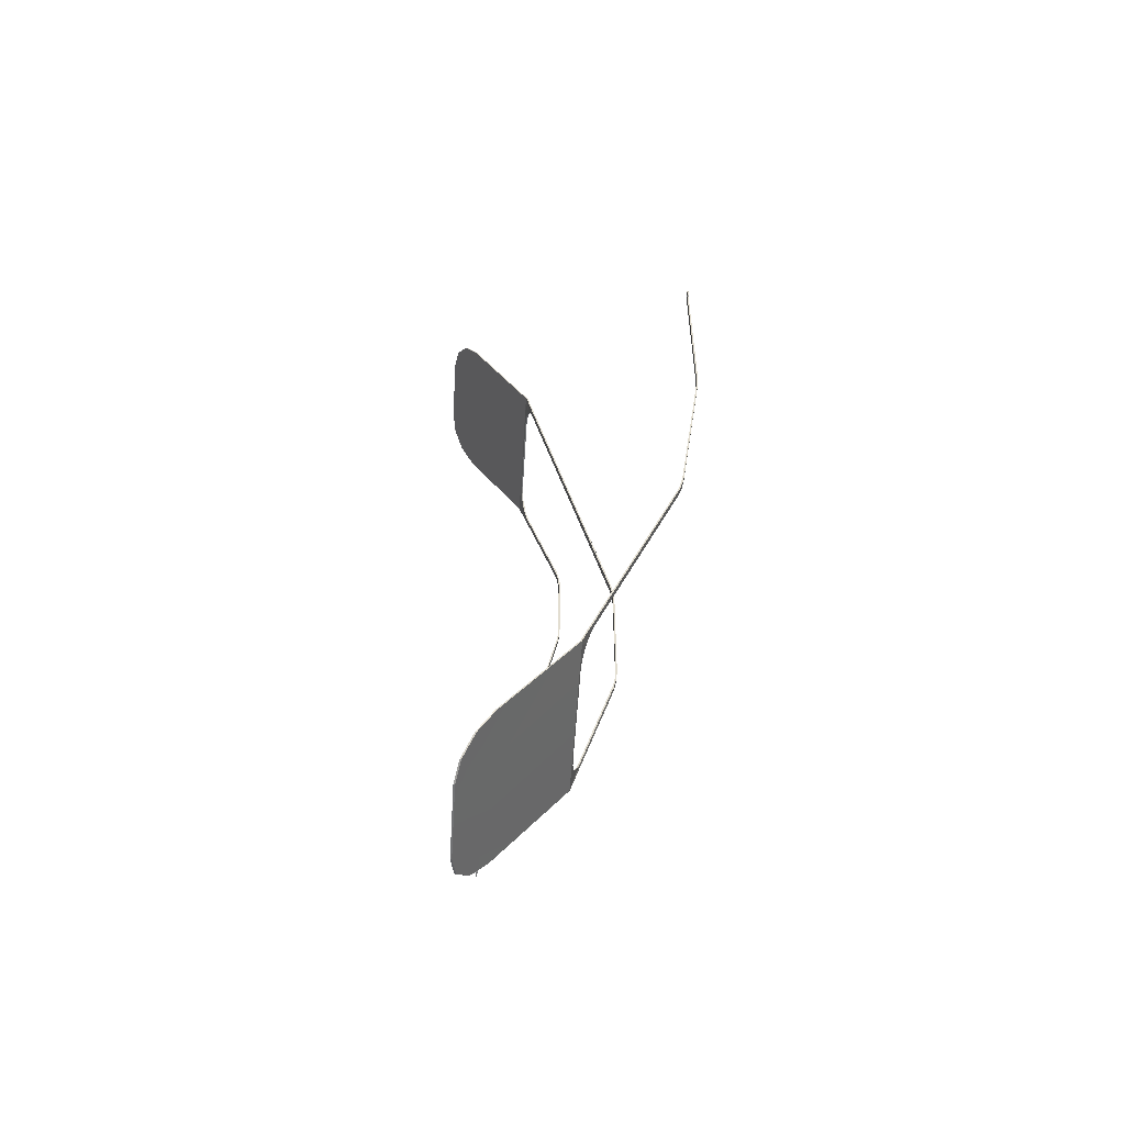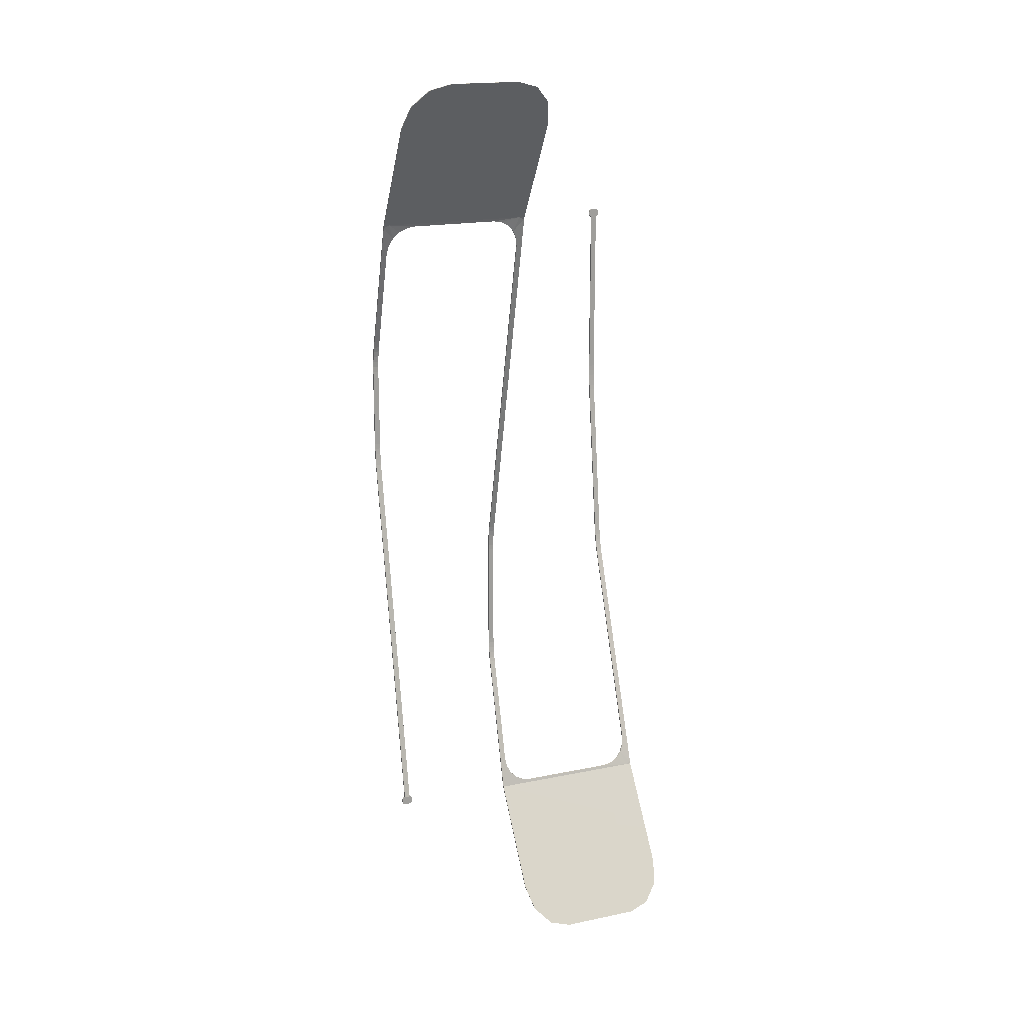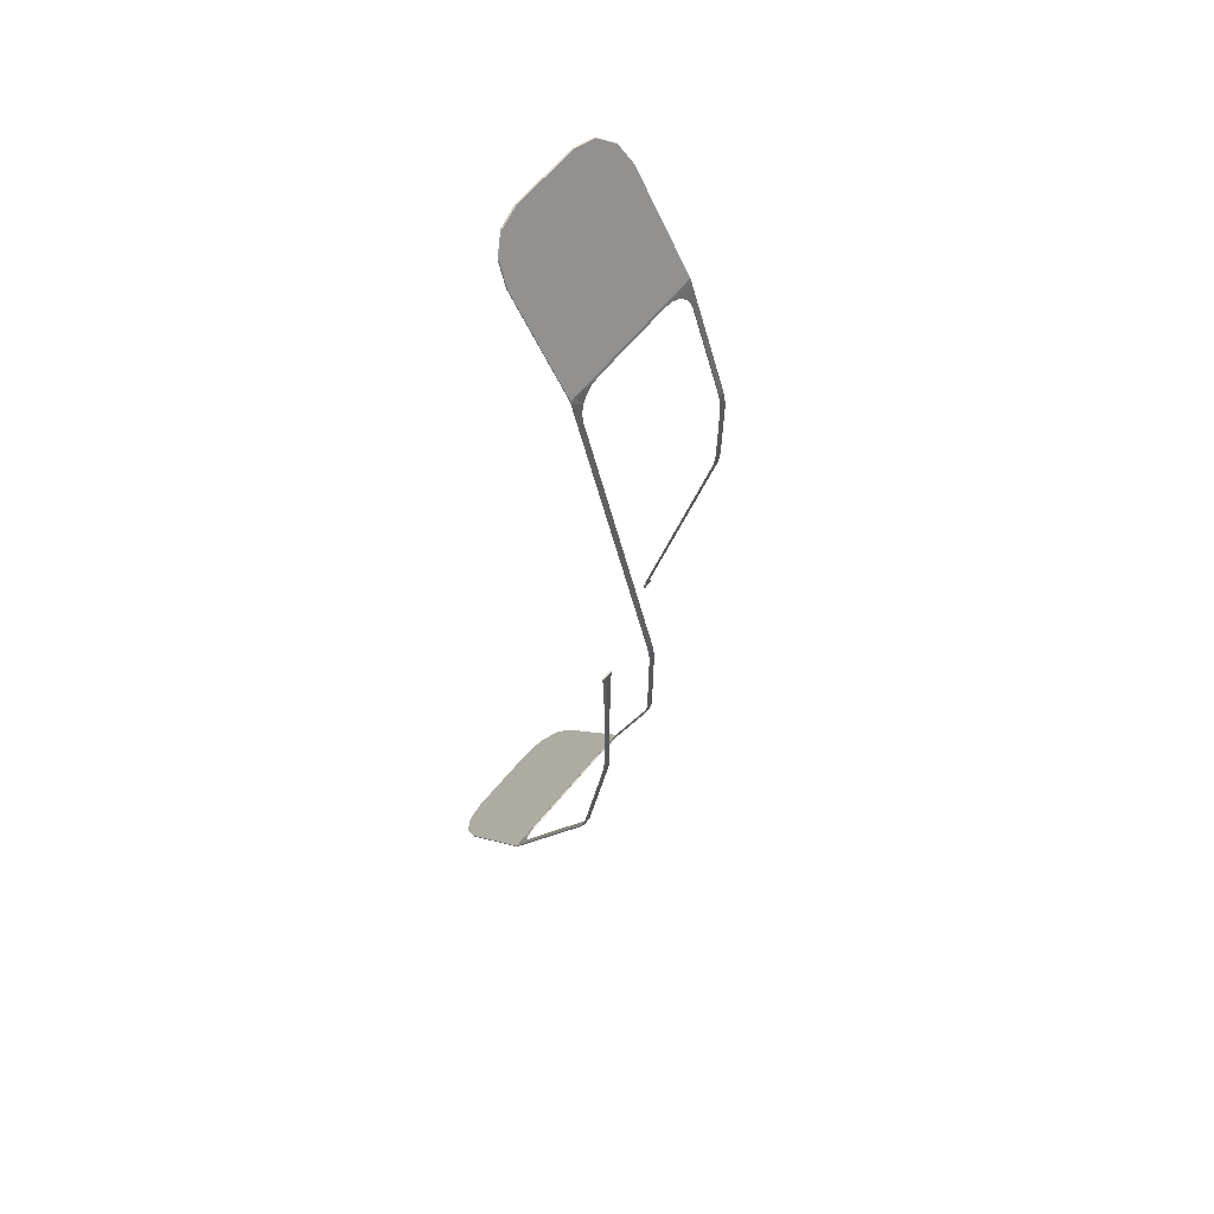
<metadata>
{"format":"obj","ext":"obj","renderer":"f3d","projection":"perspective","resolution":1024,"background":"white","views":[{"elev":-55.5,"azim":-93.6,"up":"+Z"},{"elev":18.2,"azim":158.0,"up":"+Z"},{"elev":65.4,"azim":-50.1,"up":"+Z"}]}
</metadata>
<code>
o Cylinder.001
v 0.0341 -0.25 1.5
v 0.0341 0.25 1.5
v -0.161 0.25 1.471
v -0.161 -0.25 1.471
v -0.3486 0.25 1.386
v -0.3486 -0.25 1.386
v -0.5215 0.25 1.247
v -0.5215 -0.25 1.247
v -0.673 0.25 1.061
v -0.673 -0.25 1.061
v -0.7974 0.25 0.8334
v -0.7974 -0.25 0.8334
v -0.8898 0.25 0.574
v -0.8898 -0.25 0.574
v -0.9467 0.25 0.2926
v -0.9467 -0.25 0.2926
v -0.9659 0.25 1e-06
v -0.9659 -0.25 1e-06
v -0.9467 0.25 -0.2926
v -0.9467 -0.25 -0.2926
v -0.8898 0.25 -0.574
v -0.8898 -0.25 -0.574
v -0.7974 0.25 -0.8334
v -0.7974 -0.25 -0.8334
v -0.673 0.25 -1.061
v -0.673 -0.25 -1.061
v -0.5215 0.25 -1.247
v -0.5215 -0.25 -1.247
v -0.3486 0.25 -1.386
v -0.3486 -0.25 -1.386
v -0.161 0.25 -1.471
v -0.161 -0.25 -1.471
v 0.0341 0.25 -1.5
v 0.0341 -0.25 -1.5
v 1.944 -0.25 -1.5
v 1.944 -0.25 1.5
v 1.944 0.25 -1.5
v 1.944 0.25 1.5
v 1.944 -25.75 126.7
v 1.944 -26.25 126.7
v 2.139 0.25 -1.471
v 2.139 -0.25 -1.471
v 2.327 0.25 -1.386
v 2.327 -0.25 -1.386
v 2.5 0.25 -1.247
v 2.5 -0.25 -1.247
v 2.651 0.25 -1.061
v 2.651 -0.25 -1.061
v 2.776 0.25 -0.8334
v 2.776 -0.25 -0.8334
v 2.868 0.25 -0.574
v 2.868 -0.25 -0.574
v 2.925 0.25 -0.2926
v 2.925 -0.25 -0.2926
v 2.944 0.25 0
v 2.944 -0.25 -0
v 2.925 0.25 0.2926
v 2.925 -0.25 0.2926
v 2.868 0.25 0.574
v 2.868 -0.25 0.574
v 2.776 0.25 0.8334
v 2.776 -0.25 0.8334
v 2.651 0.25 1.061
v 2.651 -0.25 1.061
v 2.5 0.25 1.247
v 2.5 -0.25 1.247
v 2.327 0.25 1.386
v 2.327 -0.25 1.386
v 2.139 0.25 1.471
v 2.139 -0.25 1.471
v 1.944 -27.25 136.5
v 1.944 -26.75 136.5
v 1.944 -26.75 164.5
v 1.944 -27.25 164.5
v 0.0341 -27.25 136.5
v 0.0341 -27.25 164.5
v 0.0341 -26.75 136.5
v 0.0341 -26.75 164.5
v 0.0341 -26.25 126.7
v 0.0341 -25.75 126.7
v -49.97 -10.65 221.5
v 0.0341 -10.65 221.5
v -17.77 19.95 272.5
v -28.97 19.95 272.5
v 1.944 -10.65 221.5
v 1.944 -10.15 221.5
v 1.944 11.45 257.5
v 1.944 10.95 257.5
v -17.77 20.45 272.5
v -28.97 20.45 272.5
v -36.97 19.95 272.5
v -44.47 18.74 270.5
v -49.96 15.45 265
v -49.96 15.95 265
v -44.47 19.24 270.5
v -36.97 20.45 272.5
v -13.06 20.45 272.5
v -5.556 19.24 270.5
v -0.06557 15.95 265
v -13.06 19.95 272.5
v 0.0341 -10.15 221.5
v -49.97 -10.15 221.5
v -49.97 -43.25 82.5
v -51.97 -43.25 82.5
v -51.97 -43.25 43.5
v -49.97 -43.25 43.5
v -73.57 7.754 -65.7
v -51.97 -26.83 -16.5
v -49.97 -2.737 -50.7
v -51.97 -42.75 82.5
v -49.97 -42.75 82.5
v -49.97 -42.75 43.5
v -51.97 -42.75 43.5
v -51.98 2.509 -58.2
v -57.47 6.348 -63.69
v -64.97 7.754 -65.7
v -51.97 -27.33 -16.5
v -106 -27.33 -16.5
v -80.05 7.254 -65.7
v -73.57 7.254 -65.7
v -64.97 7.254 -65.7
v -57.47 5.848 -63.69
v -51.98 2.009 -58.2
v -80.05 7.754 -65.7
v -106 2.009 -58.2
v -100.5 5.848 -63.69
v -92.97 7.254 -65.7
v -108 -27.33 -16.5
v -108 -26.83 -16.5
v -108 -2.737 -50.7
v -108 -3.237 -50.7
v -106 -26.83 -16.5
v -106 2.509 -58.2
v -92.97 7.754 -65.7
v -107.9 -70.33 212.7
v -107.9 -69.83 212.7
v -108.1 -69.83 212.6
v -108.1 -70.33 212.6
v -108.3 -69.83 212.5
v -108.3 -70.33 212.5
v -108.5 -69.83 212.4
v -108.5 -70.33 212.4
v -108.6 -69.83 212.2
v -108.6 -70.33 212.2
v -108.8 -69.83 212
v -108.8 -70.33 212
v -108.8 -69.83 211.7
v -108.8 -70.33 211.7
v -108.9 -69.83 211.4
v -108.9 -70.33 211.4
v -108.9 -69.83 211.2
v -108.9 -70.33 211.2
v -108.9 -69.83 210.9
v -108.9 -70.33 210.9
v -108.8 -69.83 210.6
v -108.8 -70.33 210.6
v -108.8 -69.83 210.3
v -108.8 -70.33 210.3
v -108.6 -69.83 210.1
v -108.6 -70.33 210.1
v -108.5 -69.83 209.9
v -108.5 -70.33 209.9
v -108.3 -69.83 209.8
v -108.3 -70.33 209.8
v -108.1 -69.83 209.7
v -108.1 -70.33 209.7
v -107.9 -69.83 209.7
v -107.9 -70.33 209.7
v -106 -70.33 209.7
v -106 -70.33 212.7
v -106 -69.83 212.7
v -106 -69.83 209.7
v -105.8 -69.83 209.7
v -105.8 -70.33 209.7
v -105.6 -69.83 209.8
v -105.6 -70.33 209.8
v -105.5 -69.83 209.9
v -105.5 -70.33 209.9
v -105.3 -69.83 210.1
v -105.3 -70.33 210.1
v -105.2 -69.83 210.3
v -105.2 -70.33 210.3
v -105.1 -69.83 210.6
v -105.1 -70.33 210.6
v -105 -69.83 210.9
v -105 -70.33 210.9
v -105 -69.83 211.2
v -105 -70.33 211.2
v -105 -69.83 211.4
v -105 -70.33 211.4
v -105.1 -69.83 211.7
v -105.1 -70.33 211.7
v -105.2 -69.83 212
v -105.2 -70.33 212
v -105.3 -69.83 212.2
v -105.3 -70.33 212.2
v -105.5 -69.83 212.4
v -105.5 -70.33 212.4
v -105.6 -69.83 212.5
v -105.6 -70.33 212.5
v -105.8 -69.83 212.6
v -105.8 -70.33 212.6
v -5.556 18.74 270.5
v -0.06557 15.45 265
v -51.97 11.45 257.5
v -51.97 10.95 257.5
v -51.97 -10.15 221.5
v -51.97 -10.65 221.5
v -49.97 -3.237 -50.7
v -100.5 6.348 -63.69
v -49.97 -26.83 -16.5
v -49.97 -27.33 -16.5
v 0.0341 -25.82 174.1
v 0.0341 -25.32 174.1
v 0.0341 -25.76 172.4
v 0.0341 -26.26 172.4
v 0.0341 -26.16 170.4
v 0.0341 -26.66 170.4
v 0.0341 -26.48 168.3
v 0.0341 -26.98 168.3
v 0.0341 -26.68 166.3
v 0.0341 -27.18 166.3
v 1.944 -27.18 166.3
v 1.944 -26.98 168.3
v 1.944 -26.66 170.4
v 1.944 -26.26 172.4
v 1.944 -25.82 174.1
v 1.944 -25.32 174.1
v 1.944 -25.76 172.4
v 1.944 -26.16 170.4
v 1.944 -26.48 168.3
v 1.944 -26.68 166.3
v 0.0341 -26.7 134.7
v 0.0341 -27.2 134.7
v 0.0341 -26.56 132.6
v 0.0341 -27.06 132.6
v 0.0341 -26.34 130.5
v 0.0341 -26.84 130.5
v 0.0341 -26.06 128.4
v 0.0341 -26.56 128.4
v 1.944 -26.56 128.4
v 1.944 -26.84 130.5
v 1.944 -27.06 132.6
v 1.944 -27.2 134.7
v 1.944 -26.7 134.7
v 1.944 -26.56 132.6
v 1.944 -26.34 130.5
v 1.944 -26.06 128.4
v -49.97 -42.69 84.28
v -49.97 -43.19 84.28
v -49.97 -42.53 86.34
v -49.97 -43.03 86.34
v -49.97 -42.28 88.49
v -49.97 -42.78 88.49
v -49.97 -41.96 90.52
v -49.97 -42.46 90.52
v -49.97 -41.61 92.23
v -49.97 -42.11 92.23
v -51.97 -42.11 92.23
v -51.97 -41.61 92.23
v -51.97 -41.96 90.52
v -51.97 -42.46 90.52
v -51.97 -42.28 88.49
v -51.97 -42.78 88.49
v -51.97 -42.53 86.34
v -51.97 -43.03 86.34
v -51.97 -42.69 84.28
v -51.97 -43.19 84.28
v -49.97 -41.92 33.88
v -49.97 -41.42 33.88
v -49.97 -41.83 35.55
v -49.97 -42.33 35.55
v -49.97 -42.2 37.55
v -49.97 -42.7 37.55
v -49.97 -42.5 39.68
v -49.97 -43 39.68
v -49.97 -42.68 41.73
v -49.97 -43.18 41.73
v -51.97 -42.68 41.73
v -51.97 -43.18 41.73
v -51.97 -42.5 39.68
v -51.97 -43 39.68
v -51.97 -42.2 37.55
v -51.97 -42.7 37.55
v -51.97 -41.83 35.55
v -51.97 -42.33 35.55
v -51.97 -41.42 33.88
v -51.97 -41.92 33.88
v -51.97 -27.33 -16.5
v -61.97 -27.63 -15.5
v -95.97 -27.63 -15.5
v -106 -27.33 -16.5
v -49.97 -27.13 -15.5
v -49.97 -27.63 -15.5
v -108 -27.63 -15.5
v -108 -27.13 -15.5
v -108 -27.63 -15.5
v -106 -31.46 -5.5
v -106 -59.66 68.13
v -108 -59.66 68.13
v -99.06 -27.82 -15.01
v -49.97 -27.63 -15.5
v -51.97 -30.02 -5.5
v -51.97 -30.52 -5.5
v -106 -30.96 -5.5
v -106 -59.16 68.13
v -106 -26.83 -16.5
v -95.97 -27.13 -15.5
v -61.97 -27.13 -15.5
v -51.97 -26.83 -16.5
v -108 -27.13 -15.5
v -108 -59.16 68.13
v -106 -69.83 147.5
v -108 -69.83 147.5
v -108 -69.83 208.5
v -106 -69.83 208.5
v -106 -70.33 147.5
v -106 -70.33 208.5
v -108 -70.33 208.5
v -108 -61.96 77.42
v -106 -61.96 77.42
v -106 -69.7 137.6
v -108 -69.7 137.6
v -106 -61.46 77.42
v -108 -61.46 77.42
v -108 -69.2 137.6
v -106 -69.2 137.6
v -108 -70.33 147.5
v -49.97 -27.13 -15.5
v -108 -61.19 75.68
v -108 -61.69 75.68
v -108 -60.77 73.69
v -108 -61.27 73.69
v -108 -60.26 71.64
v -108 -60.76 71.64
v -108 -59.71 69.72
v -108 -60.21 69.72
v -106 -61.19 75.68
v -106 -60.77 73.69
v -106 -60.26 71.64
v -106 -59.71 69.72
v -106 -61.69 75.68
v -106 -61.27 73.69
v -106 -60.76 71.64
v -106 -60.21 69.72
v -108 -69.8 145.7
v -108 -70.3 145.7
v -108 -69.71 143.6
v -108 -70.21 143.6
v -108 -69.57 141.4
v -108 -70.07 141.4
v -108 -69.39 139.3
v -108 -69.89 139.3
v -106 -69.8 145.7
v -106 -69.71 143.6
v -106 -69.57 141.4
v -106 -69.39 139.3
v -106 -70.3 145.7
v -106 -70.21 143.6
v -106 -70.07 141.4
v -106 -69.89 139.3
v -52.46 -29.63 -8.59
v -53.88 -28.82 -11.38
v -56.09 -27.68 -13.59
v -53.88 -28.32 -11.38
v -101.8 -28.36 -13.59
v -104.1 -29.21 -11.38
v -101.8 -27.86 -13.59
v -104.1 -28.71 -11.38
v -52.46 -29.13 -8.59
v -56.09 -28.18 -13.59
v -58.88 -27.27 -15.01
v -58.88 -27.77 -15.01
v -105.5 -30.28 -8.59
v -105.5 -29.78 -8.59
v -99.06 -27.32 -15.01
v -51.97 -30.07 -6.769
v 0.03411 -14.23 210.5
v 0.03411 -13.73 210.5
v 0.0341 -10.15 221.5
v -9.966 -10.55 220.5
v -39.97 -10.55 220.5
v -49.97 -10.15 221.5
v 1.944 -11.05 220.5
v 1.944 -10.55 220.5
v 1.944 -10.55 220.5
v -51.97 -10.55 220.5
v -51.97 -11.05 220.5
v -49.97 -12.97 210.5
v -49.97 -13.47 210.5
v 0.0341 -10.65 221.5
v -9.966 -11.05 220.5
v -6.876 -11.21 220
v -39.97 -11.05 220.5
v -51.97 -11.05 220.5
v 1.944 -11.05 220.5
v -49.97 -10.65 221.5
v -51.97 -10.55 220.5
v -4.088 -11.66 218.6
v -1.876 -12.36 216.4
v -4.088 -11.16 218.6
v -1.876 -11.86 216.4
v -45.84 -11.51 218.6
v -48.06 -12.05 216.4
v -45.84 -11.01 218.6
v -48.06 -11.55 216.4
v -6.876 -10.71 220
v -0.4553 -12.75 213.6
v -0.4553 -13.25 213.6
v -49.48 -12.22 213.6
v -49.48 -12.72 213.6
v -43.06 -10.67 220
v -43.06 -11.17 220
f 1 2 3 4
f 4 3 5 6
f 6 5 7 8
f 8 7 9 10
f 10 9 11 12
f 12 11 13 14
f 14 13 15 16
f 16 15 17 18
f 18 17 19 20
f 20 19 21 22
f 22 21 23 24
f 24 23 25 26
f 26 25 27 28
f 28 27 29 30
f 30 29 31 32
f 32 31 33 34
f 30 32 34
f 7 5 2
f 1 34 35 36
f 33 37 35 34
f 2 38 37 33
f 36 38 39 40
f 35 37 41 42
f 42 41 43 44
f 44 43 45 46
f 46 45 47 48
f 48 47 49 50
f 50 49 51 52
f 52 51 53 54
f 54 53 55 56
f 56 55 57 58
f 58 57 59 60
f 60 59 61 62
f 62 61 63 64
f 64 63 65 66
f 66 65 67 68
f 68 67 69 70
f 70 69 38 36
f 68 70 36
f 45 43 37
f 71 72 73 74
f 75 71 74 76
f 72 77 78 73
f 1 36 40 79
f 38 2 80 39
f 81 82 83 84
f 85 86 87 88
f 83 89 90 84
f 91 92 93
f 94 95 96
f 97 98 99
f 83 100 97 89
f 101 102 90 89
f 84 90 96 91
f 2 1 79 80
f 103 104 105 106
f 107 108 109
f 110 111 112 113
f 114 115 116
f 117 118 119 120
f 121 122 123
f 107 120 119 124
f 125 126 127
f 116 121 120 107
f 128 129 130 131
f 132 108 107 124
f 133 130 124
f 124 119 127 134
f 135 136 137 138
f 138 137 139 140
f 140 139 141 142
f 142 141 143 144
f 144 143 145 146
f 146 145 147 148
f 148 147 149 150
f 150 149 151 152
f 152 151 153 154
f 154 153 155 156
f 156 155 157 158
f 158 157 159 160
f 160 159 161 162
f 162 161 163 164
f 164 163 165 166
f 166 165 167 168
f 164 166 168
f 141 139 136
f 135 168 169 170
f 136 171 172 167
f 169 172 173 174
f 174 173 175 176
f 176 175 177 178
f 178 177 179 180
f 180 179 181 182
f 182 181 183 184
f 184 183 185 186
f 186 185 187 188
f 188 187 189 190
f 190 189 191 192
f 192 191 193 194
f 194 193 195 196
f 196 195 197 198
f 198 197 199 200
f 200 199 201 202
f 202 201 171 170
f 200 202 170
f 177 175 172
f 135 170 171 136
f 111 103 106 112
f 97 100 203 98
f 98 203 204 99
f 99 204 88 87
f 204 203 100
f 91 96 95 92
f 92 95 94 93
f 93 94 205 206
f 207 208 206 205
f 87 86 101
f 101 89 87
f 89 97 99
f 87 89 99
f 83 82 88
f 82 85 88
f 88 204 83
f 83 204 100
f 90 102 205
f 102 207 205
f 205 94 90
f 90 94 96
f 206 208 81
f 81 84 206
f 84 91 93
f 206 84 93
f 104 110 113 105
f 121 116 115 122
f 122 115 114 123
f 123 114 109 209
f 131 130 133 125
f 125 133 210 126
f 126 210 134 127
f 211 212 209 109
f 108 211 109
f 109 114 107
f 107 114 116
f 209 212 117
f 117 120 209
f 120 121 123
f 209 120 123
f 119 118 131
f 118 128 131
f 131 125 119
f 119 125 127
f 130 129 132
f 132 124 130
f 124 134 133
f 134 210 133
f 34 1 18
f 1 4 6
f 34 18 20
f 6 8 1
f 8 10 1
f 10 12 1
f 12 14 1
f 14 16 1
f 16 18 1
f 20 22 34
f 22 24 34
f 24 26 34
f 26 28 34
f 28 30 34
f 5 3 2
f 2 33 17
f 33 31 29
f 19 33 21
f 29 27 33
f 27 25 33
f 25 23 33
f 23 21 33
f 19 17 33
f 17 15 2
f 15 13 2
f 13 11 2
f 11 9 2
f 9 7 2
f 36 35 56
f 35 42 44
f 36 56 58
f 44 46 35
f 46 48 35
f 48 50 35
f 50 52 35
f 52 54 35
f 54 56 35
f 58 60 36
f 60 62 36
f 62 64 36
f 64 66 36
f 66 68 36
f 43 41 37
f 37 38 55
f 38 69 67
f 57 38 59
f 67 65 38
f 65 63 38
f 63 61 38
f 61 59 38
f 57 55 38
f 55 53 37
f 53 51 37
f 51 49 37
f 49 47 37
f 47 45 37
f 168 135 152
f 135 138 140
f 168 152 154
f 140 142 135
f 142 144 135
f 144 146 135
f 146 148 135
f 148 150 135
f 150 152 135
f 154 156 168
f 156 158 168
f 158 160 168
f 160 162 168
f 162 164 168
f 139 137 136
f 136 167 151
f 167 165 163
f 153 167 155
f 163 161 167
f 161 159 167
f 159 157 167
f 157 155 167
f 153 151 167
f 151 149 136
f 149 147 136
f 147 145 136
f 145 143 136
f 143 141 136
f 170 169 188
f 169 174 176
f 170 188 190
f 176 178 169
f 178 180 169
f 180 182 169
f 182 184 169
f 184 186 169
f 186 188 169
f 190 192 170
f 192 194 170
f 194 196 170
f 196 198 170
f 198 200 170
f 175 173 172
f 172 171 187
f 171 201 199
f 189 171 191
f 199 197 171
f 197 195 171
f 195 193 171
f 193 191 171
f 189 187 171
f 187 185 172
f 185 183 172
f 183 181 172
f 181 179 172
f 179 177 172
f 213 214 215 216
f 216 215 217 218
f 218 217 219 220
f 220 219 221 222
f 222 221 78 76
f 76 74 223 222
f 222 223 224 220
f 220 224 225 218
f 218 225 226 216
f 216 226 227 213
f 214 228 229 215
f 215 229 230 217
f 217 230 231 219
f 219 231 232 221
f 221 232 73 78
f 228 227 226 229
f 229 226 225 230
f 230 225 224 231
f 231 224 223 232
f 232 223 74 73
f 75 77 233 234
f 234 233 235 236
f 236 235 237 238
f 238 237 239 240
f 240 239 80 79
f 79 40 241 240
f 240 241 242 238
f 238 242 243 236
f 236 243 244 234
f 234 244 71 75
f 77 72 245 233
f 233 245 246 235
f 235 246 247 237
f 237 247 248 239
f 239 248 39 80
f 72 71 244 245
f 245 244 243 246
f 246 243 242 247
f 247 242 241 248
f 248 241 40 39
f 77 75 76 78
f 103 111 249 250
f 250 249 251 252
f 252 251 253 254
f 254 253 255 256
f 256 255 257 258
f 259 260 261 262
f 262 261 263 264
f 264 263 265 266
f 266 265 267 268
f 268 267 110 104
f 104 103 250 268
f 268 250 252 266
f 266 252 254 264
f 264 254 256 262
f 262 256 258 259
f 111 110 267 249
f 249 267 265 251
f 251 265 263 253
f 253 263 261 255
f 255 261 260 257
f 269 270 271 272
f 272 271 273 274
f 274 273 275 276
f 276 275 277 278
f 278 277 112 106
f 105 113 279 280
f 280 279 281 282
f 282 281 283 284
f 284 283 285 286
f 286 285 287 288
f 288 269 272 286
f 286 272 274 284
f 284 274 276 282
f 282 276 278 280
f 280 278 106 105
f 270 287 285 271
f 271 285 283 273
f 273 283 281 275
f 275 281 279 277
f 277 279 113 112
f 118 117 289 290 291 292
f 212 211 293 294
f 129 128 295 296
f 295 297 298 299 300
f 292 291 301
f 117 212 294 302 289
f 287 303 304 288
f 298 305 306 299
f 307 308 309 310 108 132
f 305 311 296 312 306
f 313 314 315 316
f 317 313 316 318
f 319 318 169 168
f 132 129 296 311 307
f 128 118 292 297 295
f 296 295 300 312
f 320 321 322 323
f 324 325 326 327
f 314 328 319 315
f 321 324 327 322
f 287 270 293 329 303
f 290 309 308 291
f 270 269 294 293
f 108 310 329 293 211
f 318 316 172 169
f 316 315 167 172
f 315 319 168 167
f 320 325 330 331
f 331 330 332 333
f 333 332 334 335
f 335 334 336 337
f 337 336 312 300
f 325 324 338 330
f 330 338 339 332
f 332 339 340 334
f 334 340 341 336
f 336 341 306 312
f 324 321 342 338
f 338 342 343 339
f 339 343 344 340
f 340 344 345 341
f 341 345 299 306
f 321 320 331 342
f 342 331 333 343
f 343 333 335 344
f 344 335 337 345
f 345 337 300 299
f 328 317 318 319
f 328 314 346 347
f 347 346 348 349
f 349 348 350 351
f 351 350 352 353
f 353 352 326 323
f 314 313 354 346
f 346 354 355 348
f 348 355 356 350
f 350 356 357 352
f 352 357 327 326
f 313 317 358 354
f 354 358 359 355
f 355 359 360 356
f 356 360 361 357
f 357 361 322 327
f 317 328 347 358
f 358 347 349 359
f 359 349 351 360
f 360 351 353 361
f 361 353 323 322
f 325 320 323 326
f 302 362 363
f 310 364 365
f 292 366 367
f 368 307 369
f 304 303 370 362
f 362 370 365 363
f 363 365 364 371
f 371 364 372 373
f 373 372 309 290
f 305 298 374 375
f 375 374 367 369
f 369 367 366 368
f 368 366 301 376
f 376 301 291 308
f 294 269 287 377 302
f 292 301 366
f 298 297 374
f 297 292 367
f 374 297 367
f 311 305 375
f 311 375 369
f 308 307 376
f 307 311 369
f 376 307 368
f 377 304 362
f 302 377 362
f 290 289 373
f 289 302 363
f 373 289 371
f 371 289 363
f 310 309 372
f 310 372 364
f 303 329 370
f 329 310 365
f 370 329 365
f 378 379 214 213
f 102 101 380 381 382 383
f 86 85 384 385
f 101 86 385 386 380
f 208 207 387 388
f 389 390 258 257
f 391 392 393
f 381 392 394 382
f 379 386 385 228 214
f 390 395 388 259 258
f 385 384 227 228
f 85 82 391 396 384
f 81 397 394 392 391 82
f 81 208 388 395 397
f 388 387 260 259
f 207 102 383 398 387
f 387 398 389 257 260
f 391 399 400
f 401 380 402
f 403 397 404
f 383 405 406
f 392 381 407 393
f 393 407 401 399
f 399 401 402 400
f 400 402 408 409
f 409 408 379 378
f 390 389 410 411
f 411 410 406 404
f 404 406 405 403
f 403 405 412 413
f 413 412 382 394
f 384 396 378 213 227
f 391 393 399
f 378 396 409
f 396 391 400
f 409 396 400
f 386 379 408
f 386 408 402
f 381 380 407
f 380 386 402
f 407 380 401
f 395 390 411
f 395 411 404
f 394 397 413
f 397 395 404
f 413 397 403
f 383 382 412
f 383 412 405
f 389 398 410
f 398 383 406
f 410 398 406

</code>
